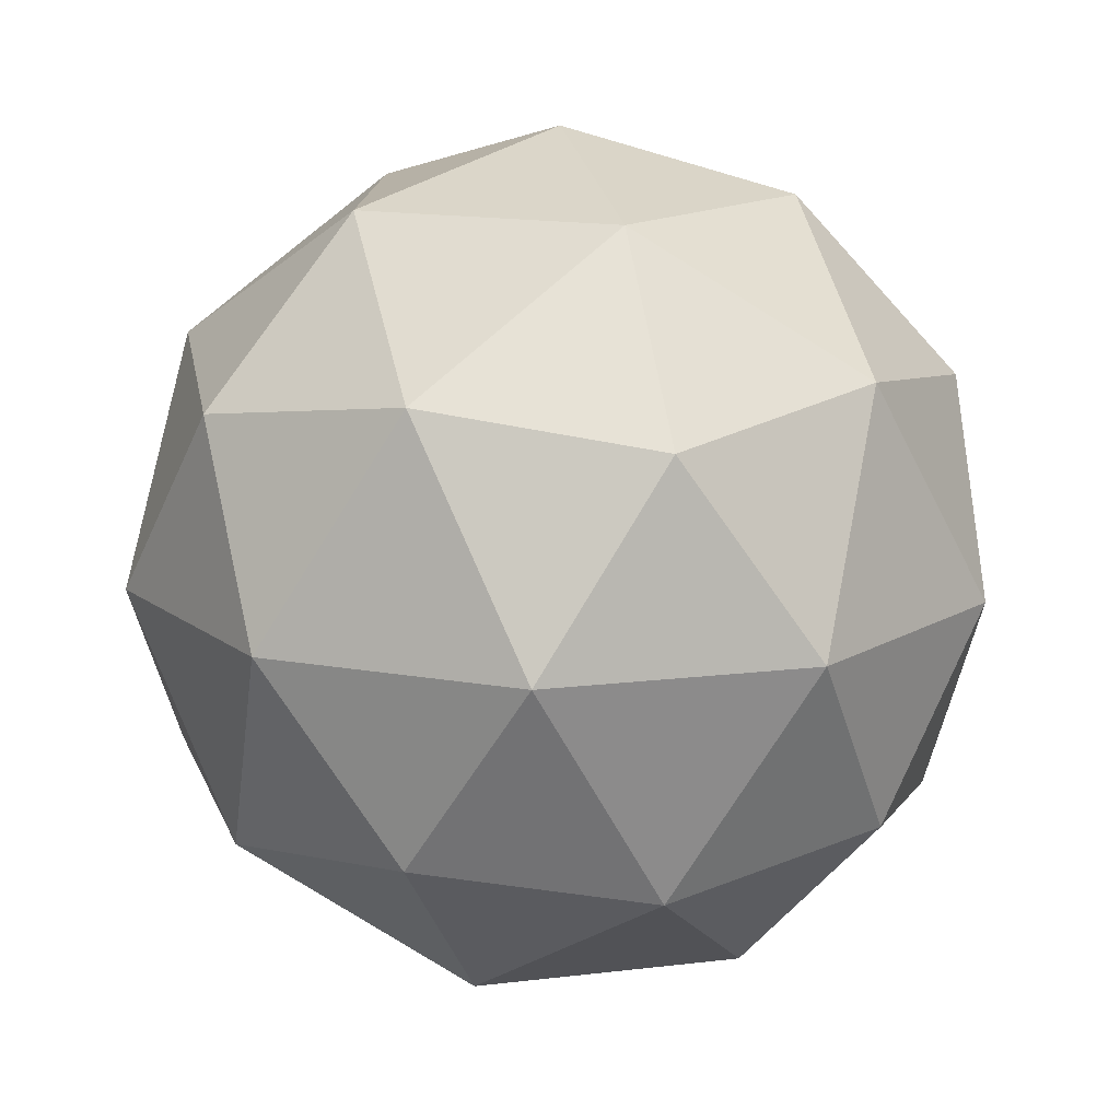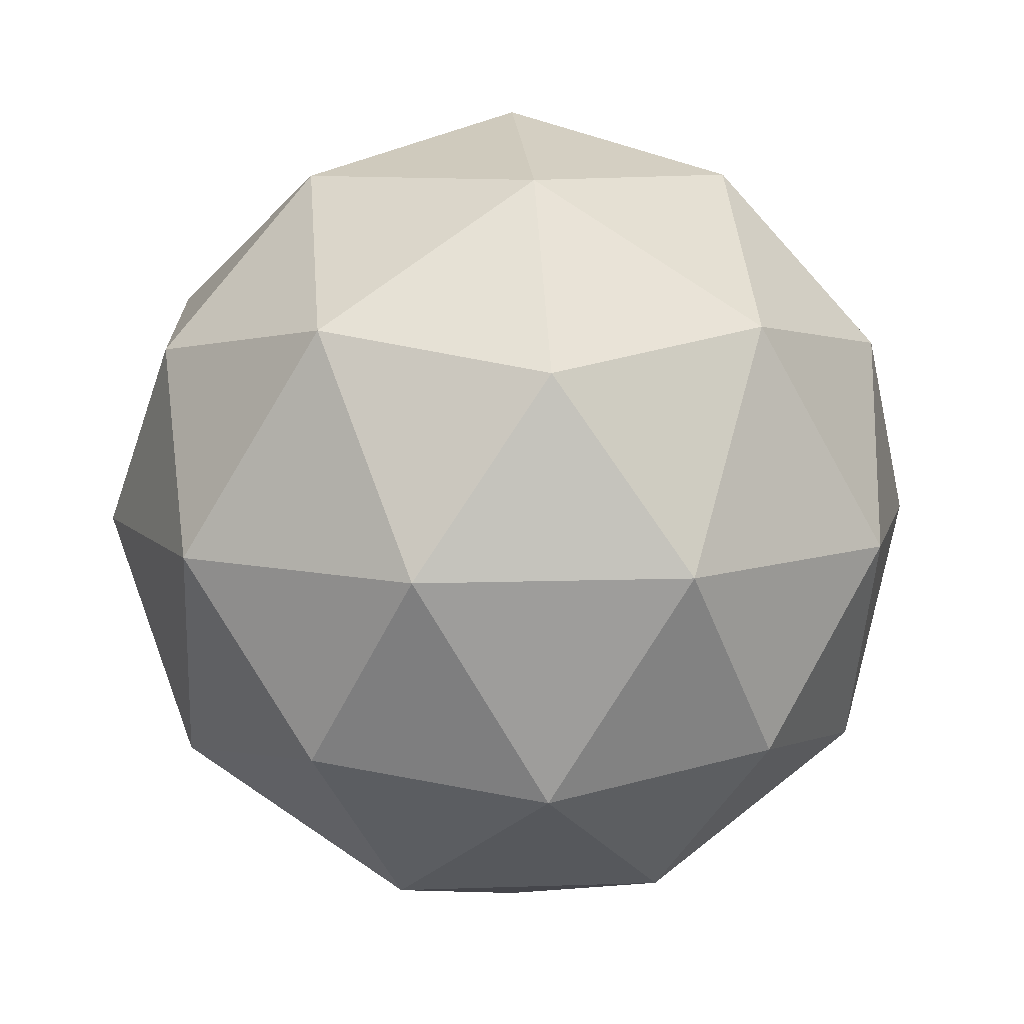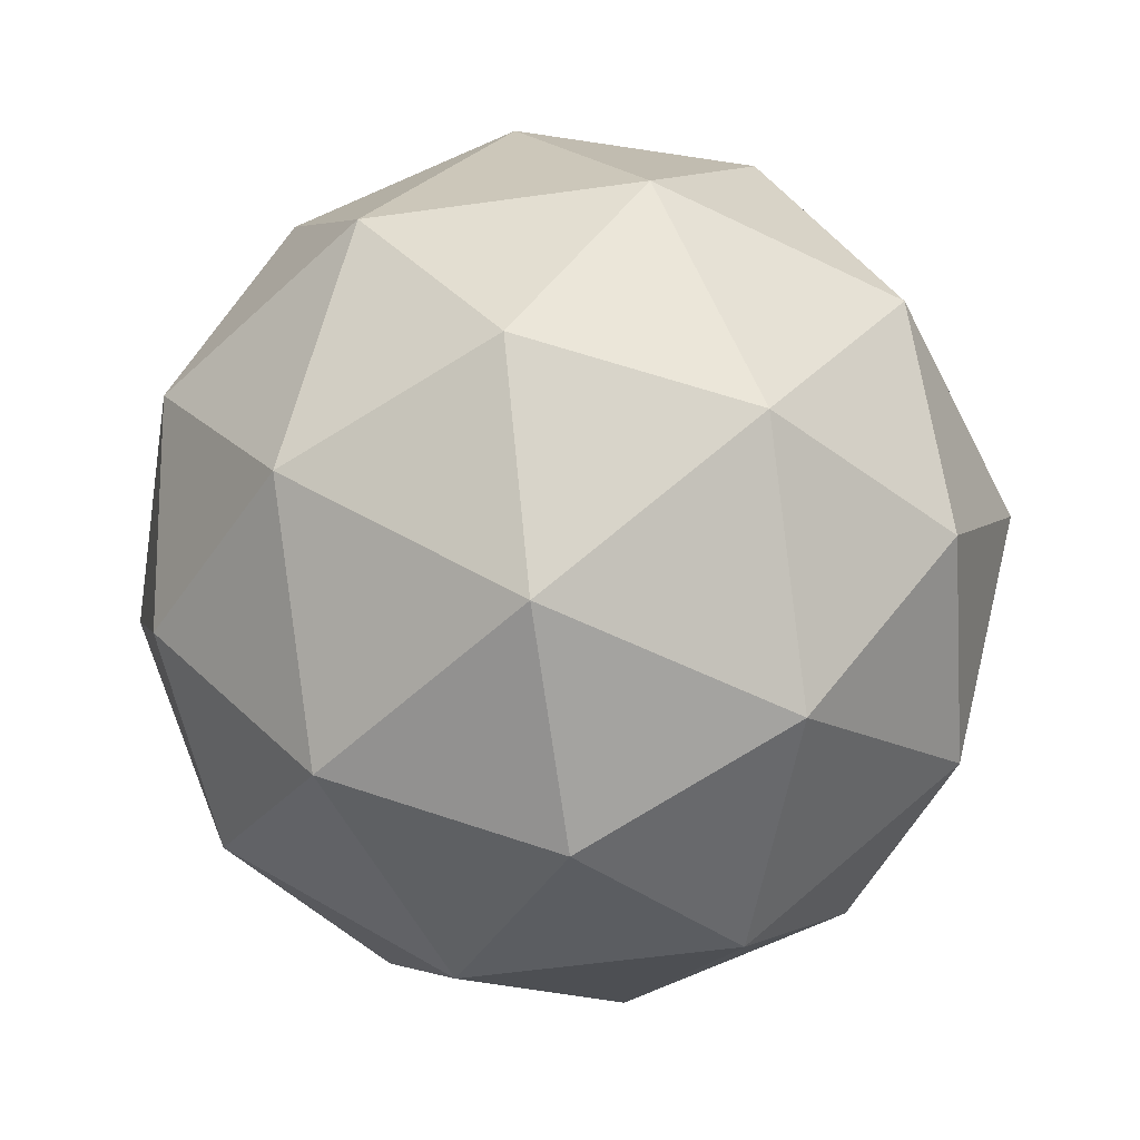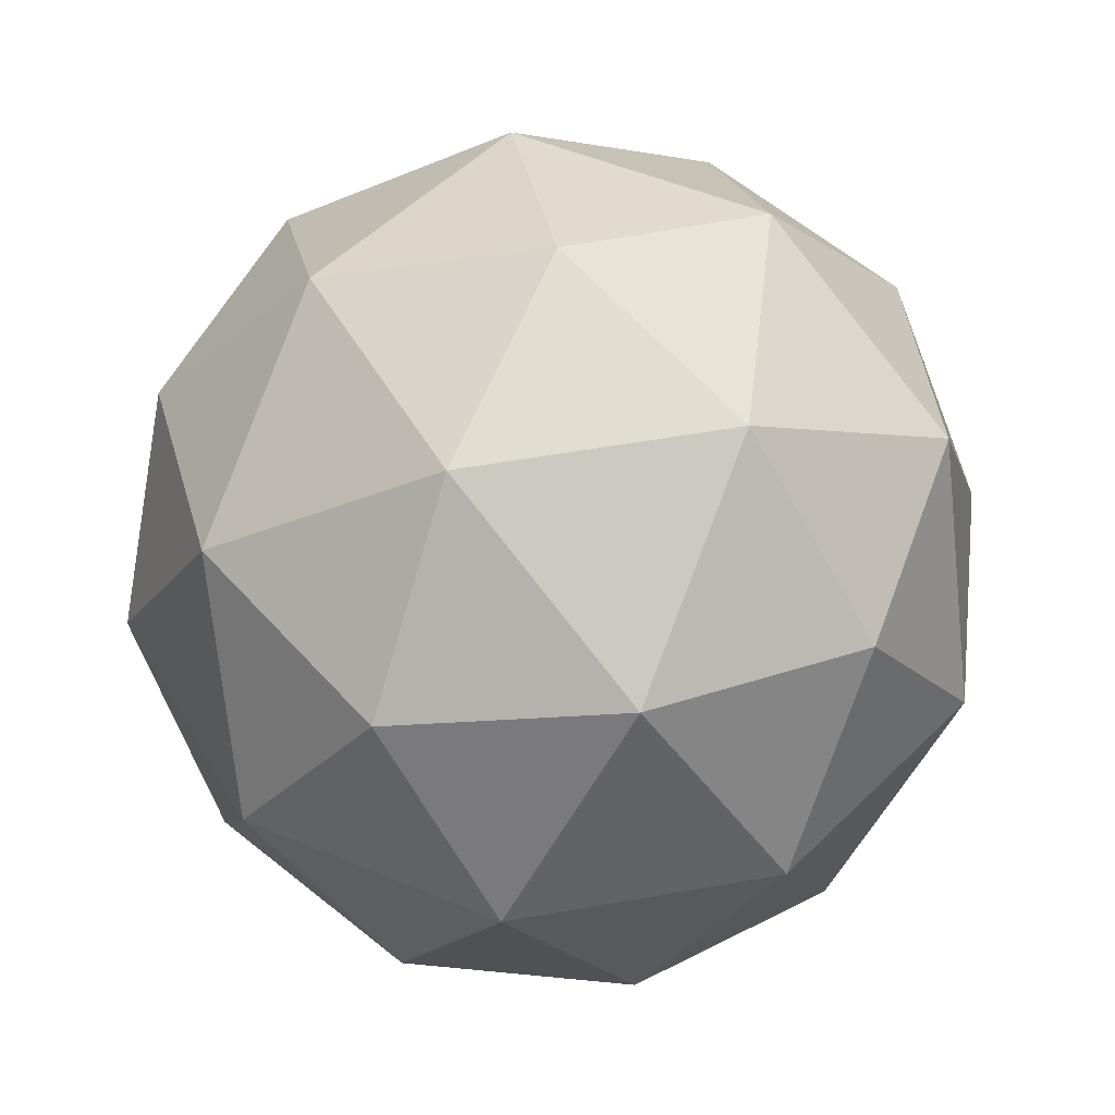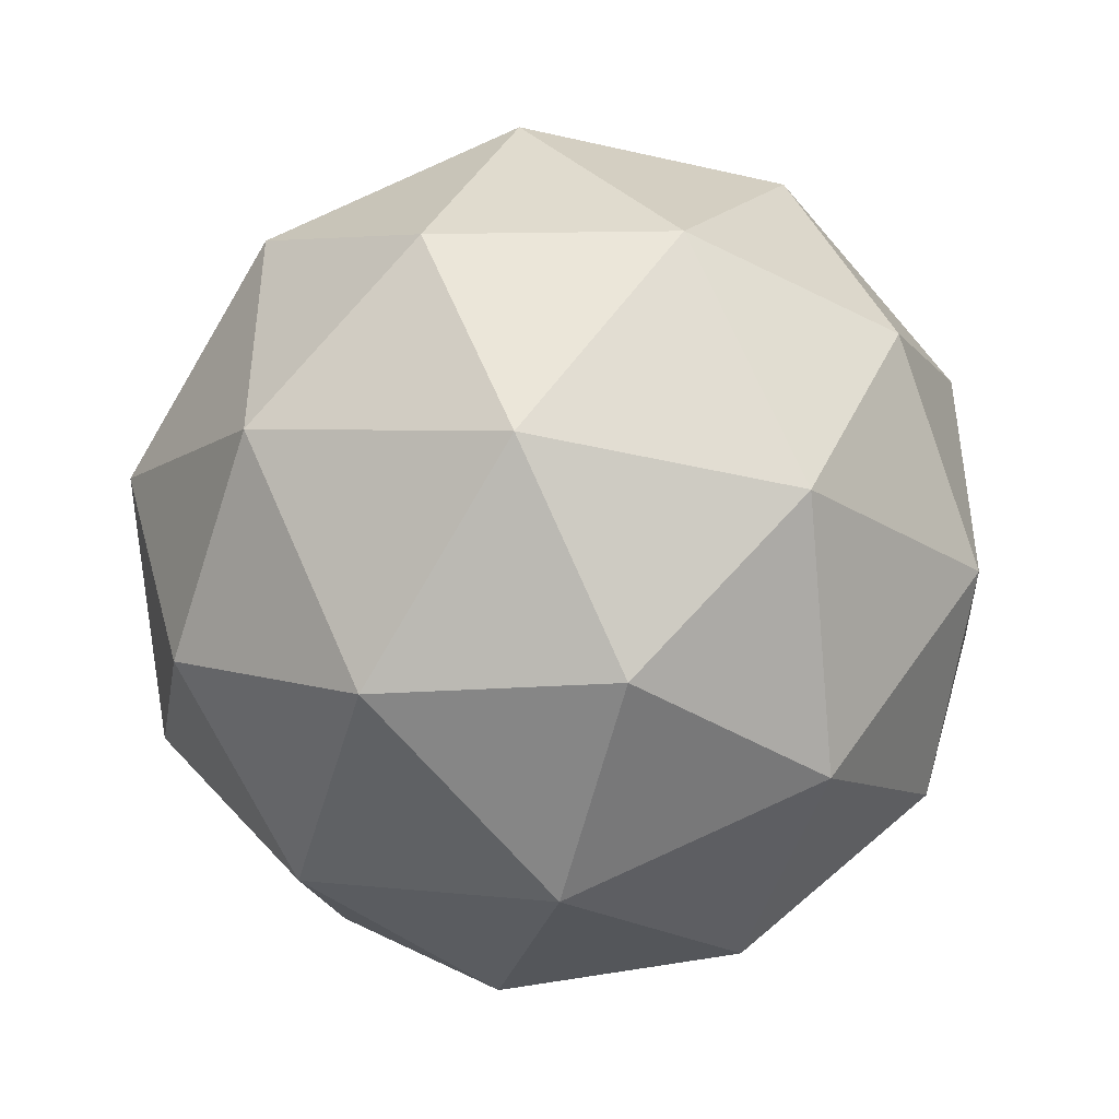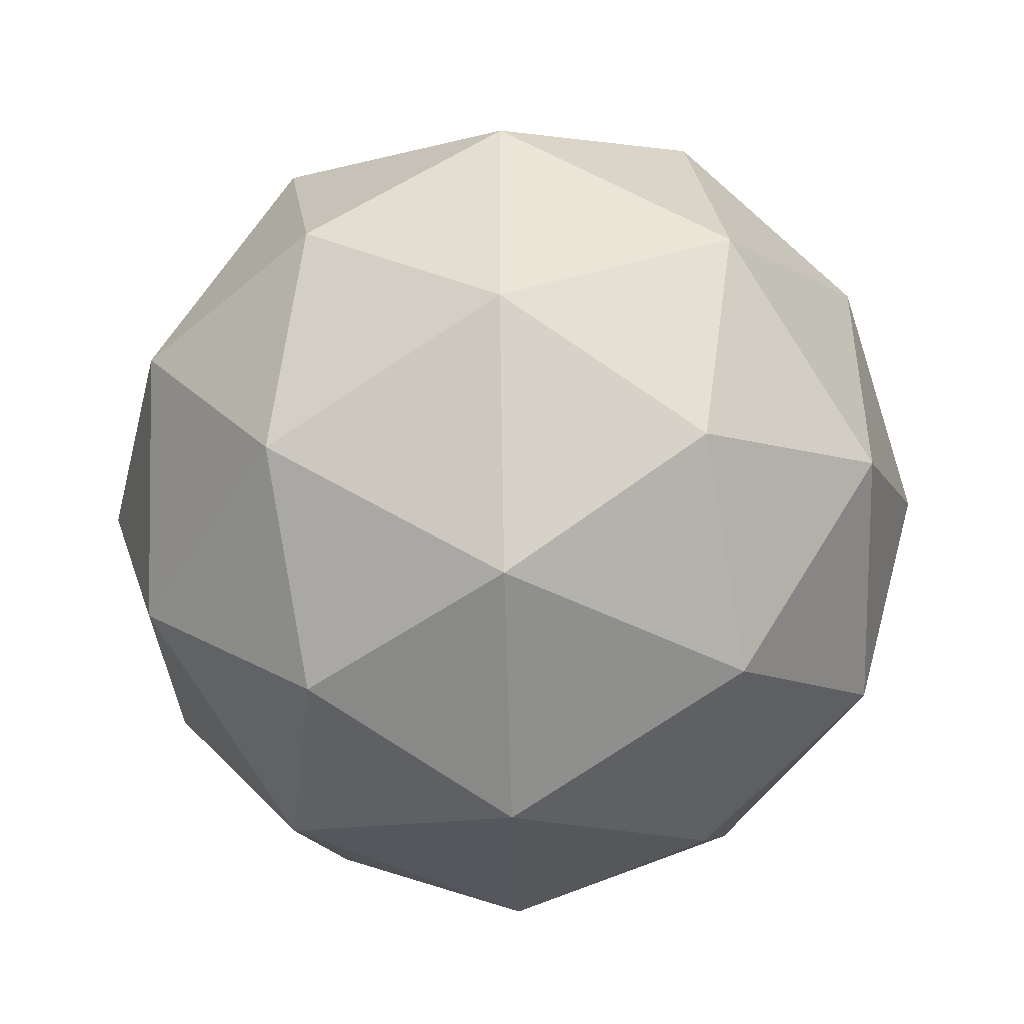
<metadata>
{"format":"obj","ext":"obj","renderer":"f3d","projection":"perspective","resolution":1024,"background":"white","views":[{"elev":14.9,"azim":147.2,"up":"+Y"},{"elev":9.1,"azim":12.5,"up":"+Y"},{"elev":-55.2,"azim":-9.6,"up":"+Y"},{"elev":50.5,"azim":42.8,"up":"+Y"},{"elev":-44.9,"azim":-46.7,"up":"+Z"},{"elev":-46.5,"azim":-151.8,"up":"+Z"}]}
</metadata>
<code>
o ICO球
v 0 -1 0
v 0.7236 -0.4472 0.5257
v -0.2764 -0.4472 0.8506
v -0.8944 -0.4472 0
v -0.2764 -0.4472 -0.8506
v 0.7236 -0.4472 -0.5257
v 0.2764 0.4472 0.8506
v -0.7236 0.4472 0.5257
v -0.7236 0.4472 -0.5257
v 0.2764 0.4472 -0.8506
v 0.8944 0.4472 0
v 0 1 0
v -0.1625 -0.8507 0.5
v 0.4253 -0.8507 0.309
v 0.2629 -0.5257 0.809
v 0.8506 -0.5257 0
v 0.4253 -0.8507 -0.309
v -0.5257 -0.8507 0
v -0.6882 -0.5257 0.5
v -0.1625 -0.8507 -0.5
v -0.6882 -0.5257 -0.5
v 0.2629 -0.5257 -0.809
v 0.9511 0 0.309
v 0.9511 0 -0.309
v 0 0 1
v 0.5878 0 0.809
v -0.9511 0 0.309
v -0.5878 0 0.809
v -0.5878 0 -0.809
v -0.9511 0 -0.309
v 0.5878 0 -0.809
v 0 0 -1
v 0.6882 0.5257 0.5
v -0.2629 0.5257 0.809
v -0.8506 0.5257 0
v -0.2629 0.5257 -0.809
v 0.6882 0.5257 -0.5
v 0.1625 0.8507 0.5
v 0.5257 0.8507 0
v -0.4253 0.8507 0.309
v -0.4253 0.8507 -0.309
v 0.1625 0.8507 -0.5
f 1 14 13
f 2 14 16
f 1 13 18
f 1 18 20
f 1 20 17
f 2 16 23
f 3 15 25
f 4 19 27
f 5 21 29
f 6 22 31
f 2 23 26
f 3 25 28
f 4 27 30
f 5 29 32
f 6 31 24
f 7 33 38
f 8 34 40
f 9 35 41
f 10 36 42
f 11 37 39
f 39 42 12
f 39 37 42
f 37 10 42
f 42 41 12
f 42 36 41
f 36 9 41
f 41 40 12
f 41 35 40
f 35 8 40
f 40 38 12
f 40 34 38
f 34 7 38
f 38 39 12
f 38 33 39
f 33 11 39
f 24 37 11
f 24 31 37
f 31 10 37
f 32 36 10
f 32 29 36
f 29 9 36
f 30 35 9
f 30 27 35
f 27 8 35
f 28 34 8
f 28 25 34
f 25 7 34
f 26 33 7
f 26 23 33
f 23 11 33
f 31 32 10
f 31 22 32
f 22 5 32
f 29 30 9
f 29 21 30
f 21 4 30
f 27 28 8
f 27 19 28
f 19 3 28
f 25 26 7
f 25 15 26
f 15 2 26
f 23 24 11
f 23 16 24
f 16 6 24
f 17 22 6
f 17 20 22
f 20 5 22
f 20 21 5
f 20 18 21
f 18 4 21
f 18 19 4
f 18 13 19
f 13 3 19
f 16 17 6
f 16 14 17
f 14 1 17
f 13 15 3
f 13 14 15
f 14 2 15

</code>
